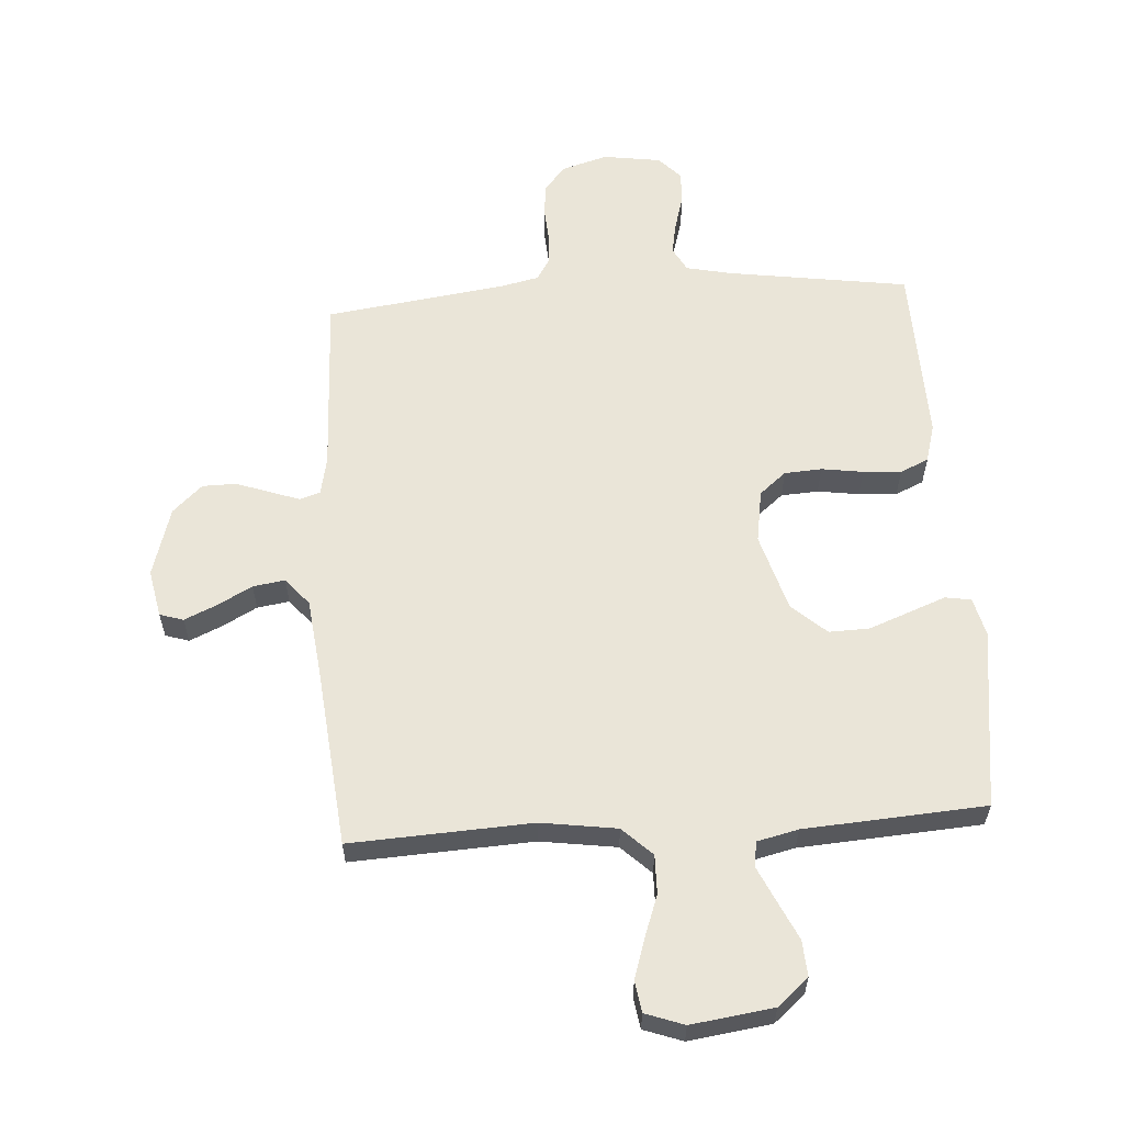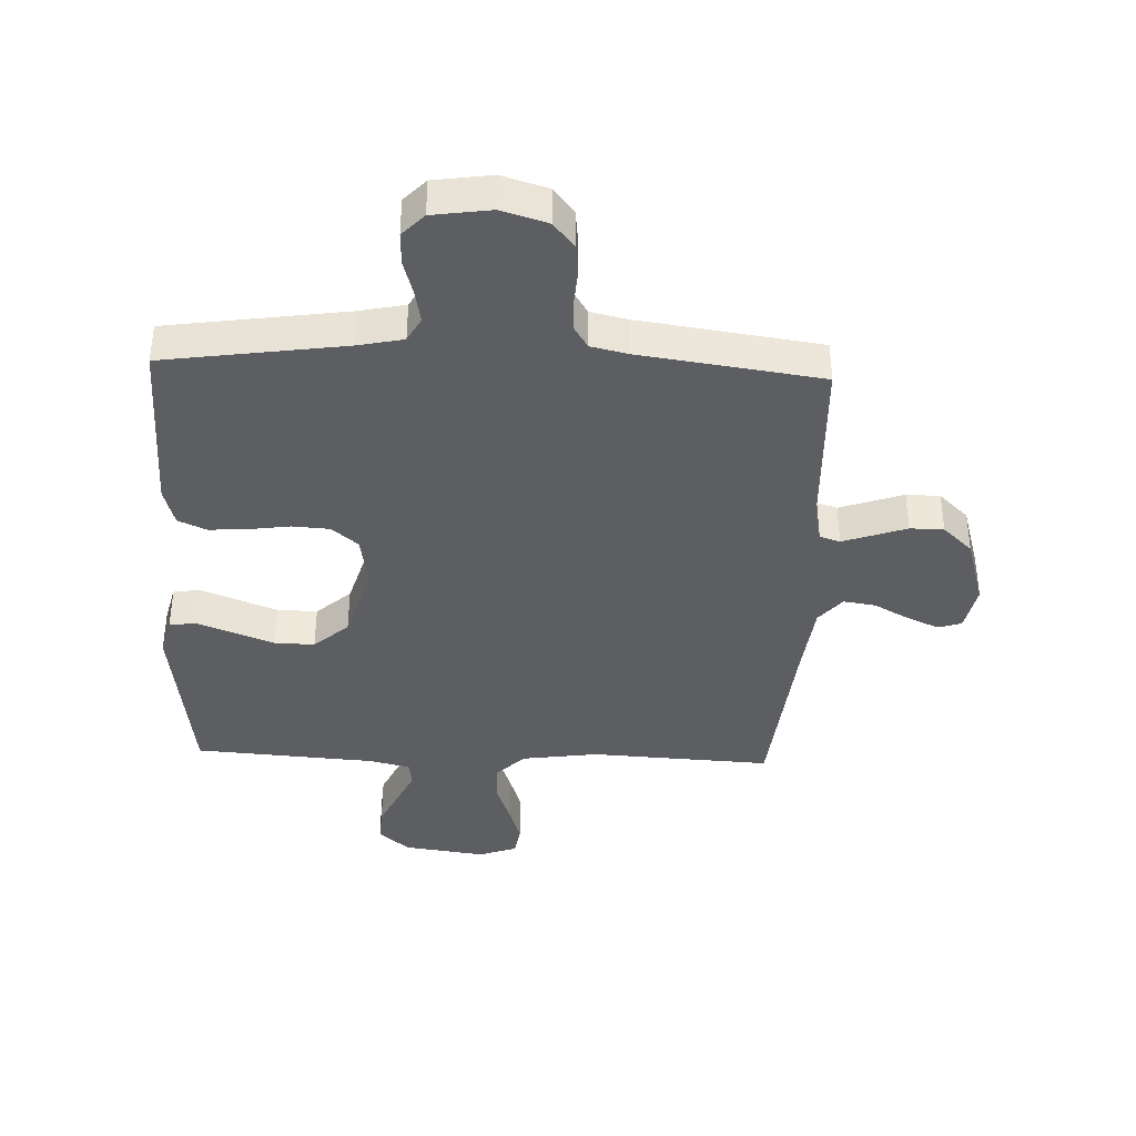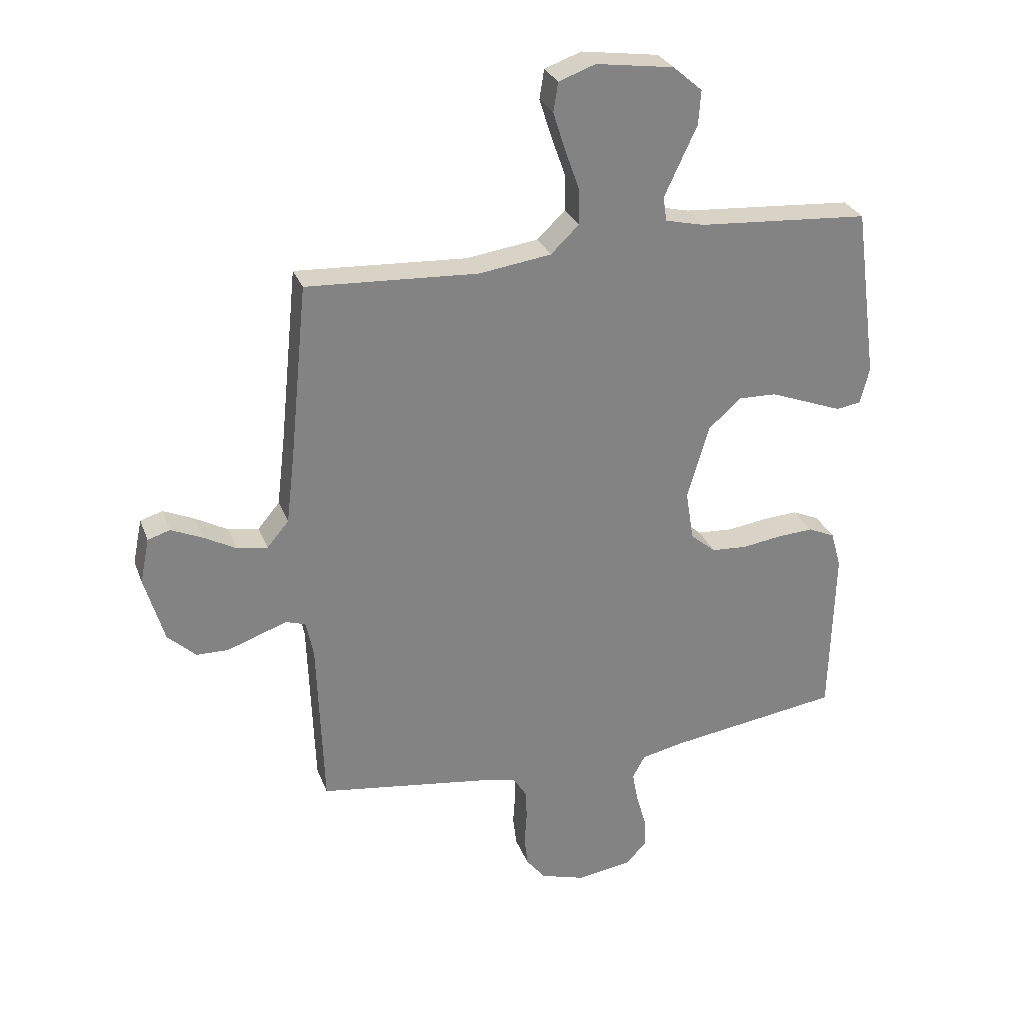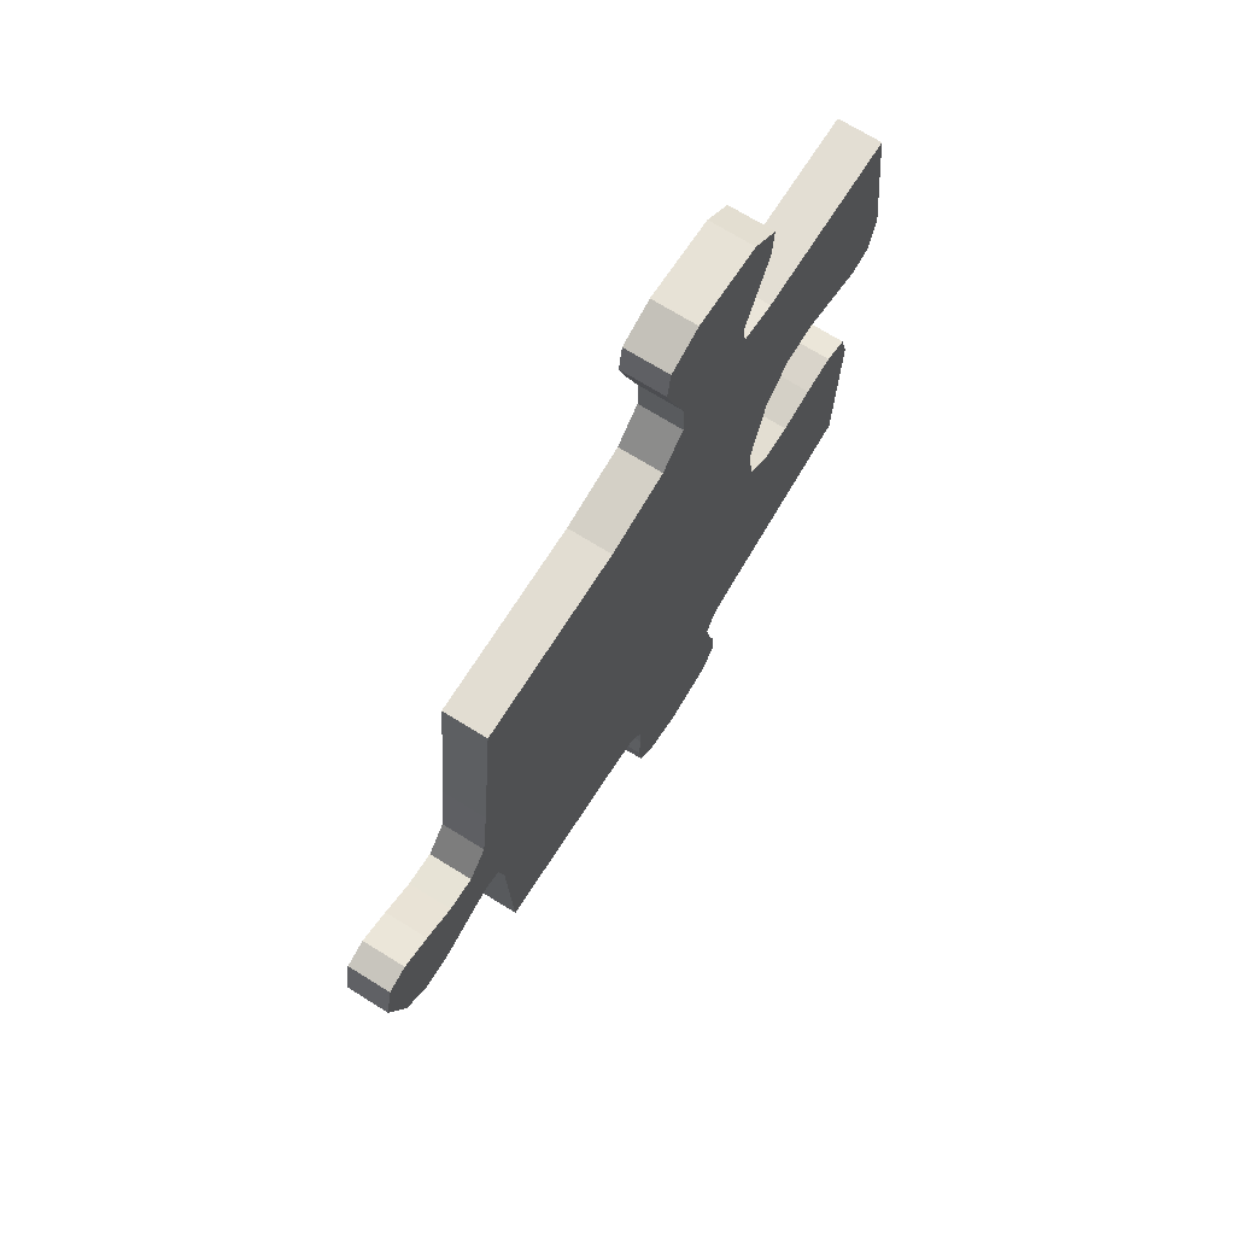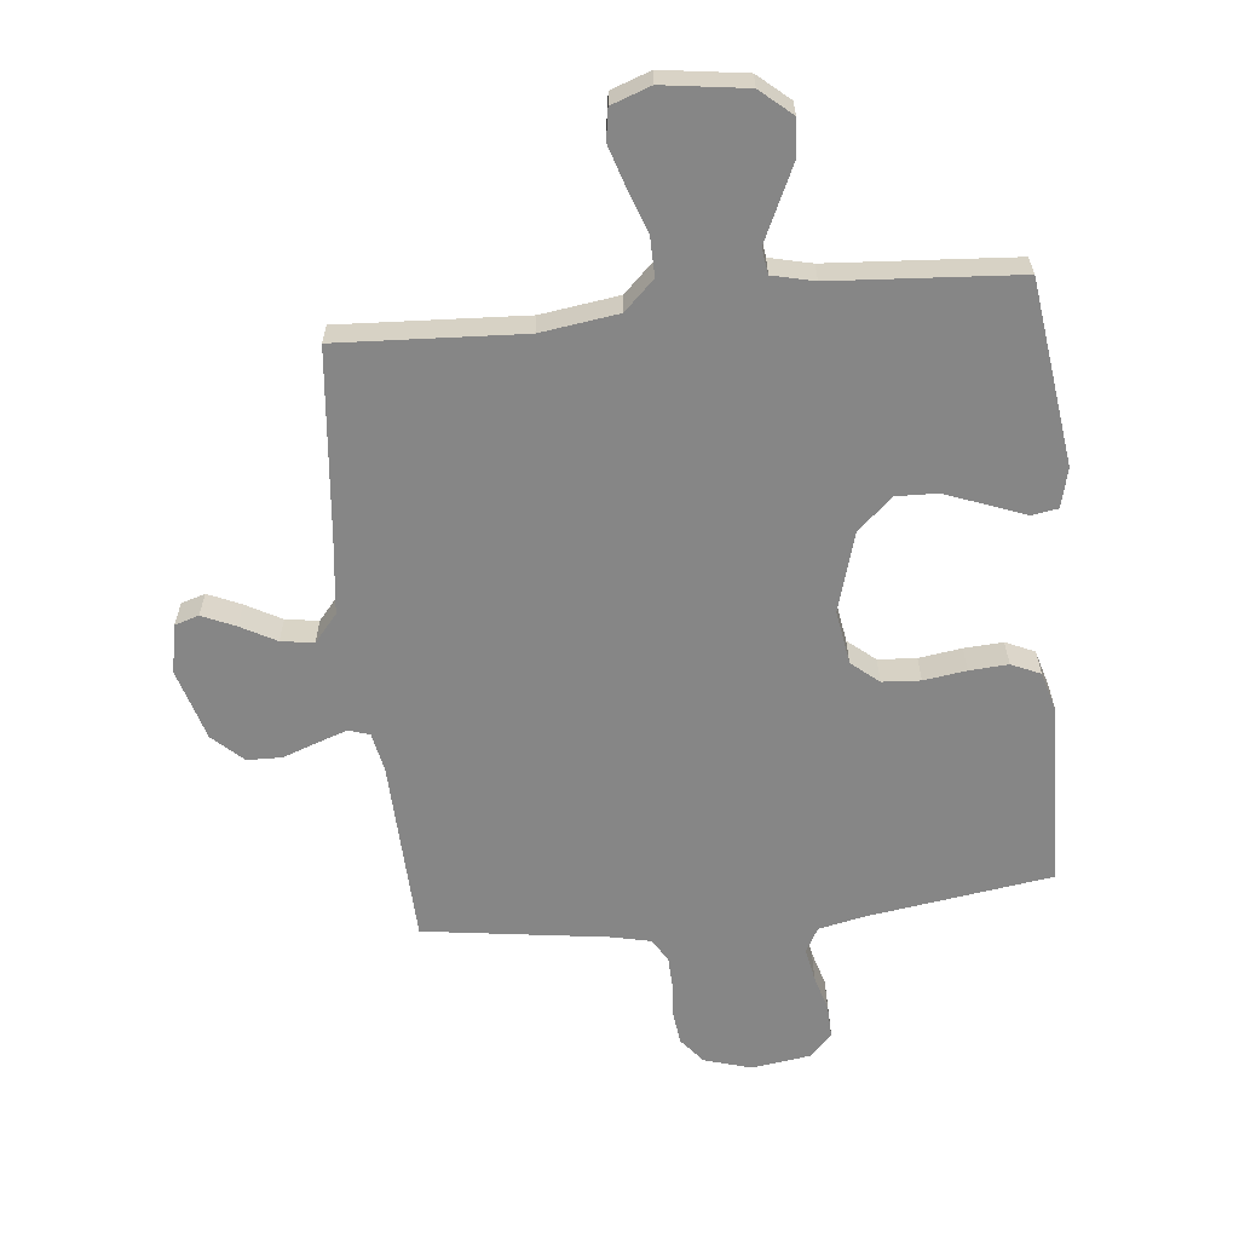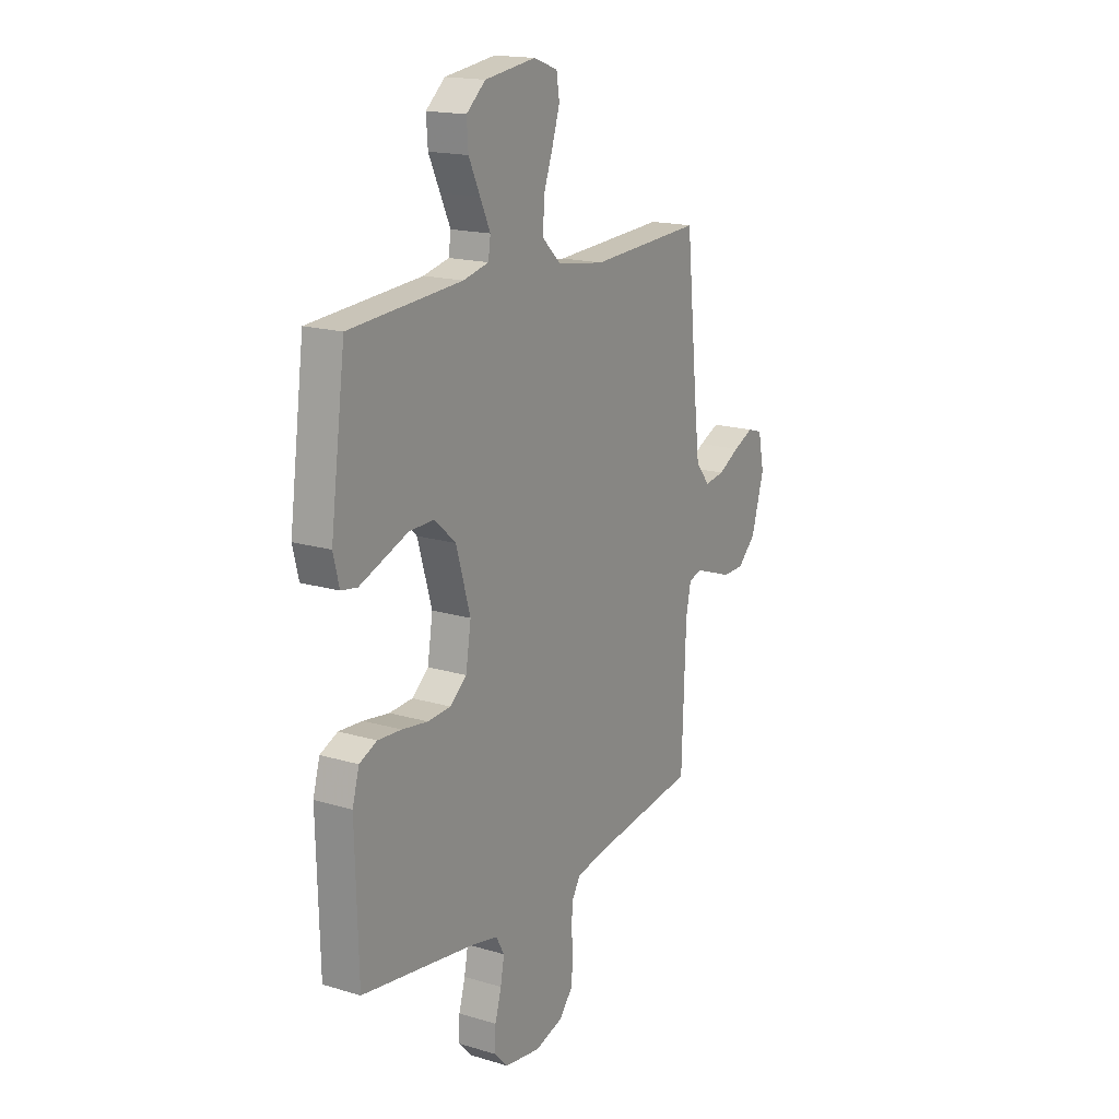
<metadata>
{"format":"obj","ext":"obj","renderer":"f3d","projection":"perspective","resolution":1024,"background":"white","views":[{"elev":59.5,"azim":-3.7,"up":"+Y"},{"elev":-38.7,"azim":177.7,"up":"+Y"},{"elev":28.7,"azim":-18.2,"up":"+Z"},{"elev":71.2,"azim":-58.2,"up":"+Z"},{"elev":-62.1,"azim":5.9,"up":"+Y"},{"elev":17.2,"azim":120.9,"up":"+Z"}]}
</metadata>
<code>
v 0.5 0.07 0.5
v 0.54 0.07 0.2
v 0.524 0.07 0.136
v 0.481 0.07 0.129
v 0.421 0.07 0.152
v 0.353 0.07 0.178
v 0.286 0.07 0.18
v 0.229 0.07 0.129
v 0.191 0.07 0
v 0.205 0.07 -0.088
v 0.249 0.07 -0.125
v 0.311 0.07 -0.129
v 0.38 0.07 -0.119
v 0.443 0.07 -0.115
v 0.49 0.07 -0.136
v 0.508 0.07 -0.2
v 0.5 0.07 -0.5
v 0.2 0.07 -0.544
v 0.125 0.07 -0.56
v 0.103 0.07 -0.6
v 0.113 0.07 -0.654
v 0.13 0.07 -0.713
v 0.132 0.07 -0.767
v 0.096 0.07 -0.805
v 0 0.07 -0.819
v -0.077 0.07 -0.796
v -0.111 0.07 -0.754
v -0.117 0.07 -0.701
v -0.113 0.07 -0.644
v -0.115 0.07 -0.593
v -0.138 0.07 -0.556
v -0.2 0.07 -0.542
v -0.5 0.07 -0.5
v -0.511 0.07 -0.2
v -0.524 0.07 -0.137
v -0.558 0.07 -0.126
v -0.607 0.07 -0.143
v -0.663 0.07 -0.163
v -0.719 0.07 -0.162
v -0.768 0.07 -0.116
v -0.802 0.07 0
v -0.786 0.07 0.079
v -0.747 0.07 0.091
v -0.693 0.07 0.067
v -0.636 0.07 0.036
v -0.583 0.07 0.028
v -0.545 0.07 0.073
v -0.53 0.07 0.2
v -0.5 0.07 0.5
v -0.2 0.07 0.484
v -0.074 0.07 0.502
v -0.025 0.07 0.549
v -0.026 0.07 0.613
v -0.051 0.07 0.683
v -0.072 0.07 0.749
v -0.064 0.07 0.8
v 0 0.07 0.823
v 0.136 0.07 0.804
v 0.187 0.07 0.76
v 0.183 0.07 0.701
v 0.153 0.07 0.637
v 0.126 0.07 0.579
v 0.132 0.07 0.537
v 0.2 0.07 0.521
v 0.5 0 0.5
v 0.54 0 0.2
v 0.524 0 0.136
v 0.481 0 0.129
v 0.421 0 0.152
v 0.353 0 0.178
v 0.286 0 0.18
v 0.229 0 0.129
v 0.191 0 0
v 0.205 0 -0.088
v 0.249 0 -0.125
v 0.311 0 -0.129
v 0.38 0 -0.119
v 0.443 0 -0.115
v 0.49 0 -0.136
v 0.508 0 -0.2
v 0.5 0 -0.5
v 0.2 0 -0.544
v 0.125 0 -0.56
v 0.103 0 -0.6
v 0.113 0 -0.654
v 0.13 0 -0.713
v 0.132 0 -0.767
v 0.096 0 -0.805
v 0 0 -0.819
v -0.077 0 -0.796
v -0.111 0 -0.754
v -0.117 0 -0.701
v -0.113 0 -0.644
v -0.115 0 -0.593
v -0.138 0 -0.556
v -0.2 0 -0.542
v -0.5 0 -0.5
v -0.511 0 -0.2
v -0.524 0 -0.137
v -0.558 0 -0.126
v -0.607 0 -0.143
v -0.663 0 -0.163
v -0.719 0 -0.162
v -0.768 0 -0.116
v -0.802 0 0
v -0.786 0 0.079
v -0.747 0 0.091
v -0.693 0 0.067
v -0.636 0 0.036
v -0.583 0 0.028
v -0.545 0 0.073
v -0.53 0 0.2
v -0.5 0 0.5
v -0.2 0 0.484
v -0.074 0 0.502
v -0.025 0 0.549
v -0.026 0 0.613
v -0.051 0 0.683
v -0.072 0 0.749
v -0.064 0 0.8
v 0 0 0.823
v 0.136 0 0.804
v 0.187 0 0.76
v 0.183 0 0.701
v 0.153 0 0.637
v 0.126 0 0.579
v 0.132 0 0.537
v 0.2 0 0.521
f 58 59 60 61
f 58 61 62
f 57 58 62
f 56 57 62 63
f 53 54 55 56
f 48 49 50
f 47 48 50 51
f 46 47 51
f 42 43 44 45
f 40 41 42 45
f 40 45 46
f 37 38 39 40
f 36 37 40 46
f 35 36 46 51
f 32 33 34
f 31 32 34 35
f 26 27 28 29
f 26 29 30
f 25 26 30
f 24 25 30
f 21 22 23 24
f 20 21 24 30
f 19 20 30 31
f 15 16 17 18
f 12 13 14 15
f 12 15 18 19
f 2 3 4 5
f 64 1 2 5
f 63 64 5 6
f 53 56 63 6
f 31 35 51 52
f 19 31 52
f 11 12 19
f 10 11 19
f 9 10 19 52
f 8 9 52 53
f 53 6 7
f 7 8 53
f 125 124 123 122
f 126 125 122
f 126 122 121
f 127 126 121 120
f 120 119 118 117
f 114 113 112
f 115 114 112 111
f 115 111 110
f 109 108 107 106
f 109 106 105 104
f 110 109 104
f 104 103 102 101
f 110 104 101 100
f 115 110 100 99
f 98 97 96
f 99 98 96 95
f 93 92 91 90
f 94 93 90
f 94 90 89
f 94 89 88
f 88 87 86 85
f 94 88 85 84
f 95 94 84 83
f 82 81 80 79
f 79 78 77 76
f 83 82 79 76
f 69 68 67 66
f 69 66 65 128
f 70 69 128 127
f 70 127 120 117
f 116 115 99 95
f 116 95 83
f 83 76 75
f 83 75 74
f 116 83 74 73
f 117 116 73 72
f 71 70 117
f 117 72 71
f 1 65 66 2
f 2 66 67 3
f 3 67 68 4
f 4 68 69 5
f 5 69 70 6
f 6 70 71 7
f 7 71 72 8
f 8 72 73 9
f 9 73 74 10
f 10 74 75 11
f 11 75 76 12
f 12 76 77 13
f 13 77 78 14
f 14 78 79 15
f 15 79 80 16
f 16 80 81 17
f 17 81 82 18
f 18 82 83 19
f 19 83 84 20
f 20 84 85 21
f 21 85 86 22
f 22 86 87 23
f 23 87 88 24
f 24 88 89 25
f 25 89 90 26
f 26 90 91 27
f 27 91 92 28
f 28 92 93 29
f 29 93 94 30
f 30 94 95 31
f 31 95 96 32
f 32 96 97 33
f 33 97 98 34
f 34 98 99 35
f 35 99 100 36
f 36 100 101 37
f 37 101 102 38
f 38 102 103 39
f 39 103 104 40
f 40 104 105 41
f 41 105 106 42
f 42 106 107 43
f 43 107 108 44
f 44 108 109 45
f 45 109 110 46
f 46 110 111 47
f 47 111 112 48
f 48 112 113 49
f 49 113 114 50
f 50 114 115 51
f 51 115 116 52
f 52 116 117 53
f 53 117 118 54
f 54 118 119 55
f 55 119 120 56
f 56 120 121 57
f 57 121 122 58
f 58 122 123 59
f 59 123 124 60
f 60 124 125 61
f 61 125 126 62
f 62 126 127 63
f 63 127 128 64
f 64 128 65 1

</code>
